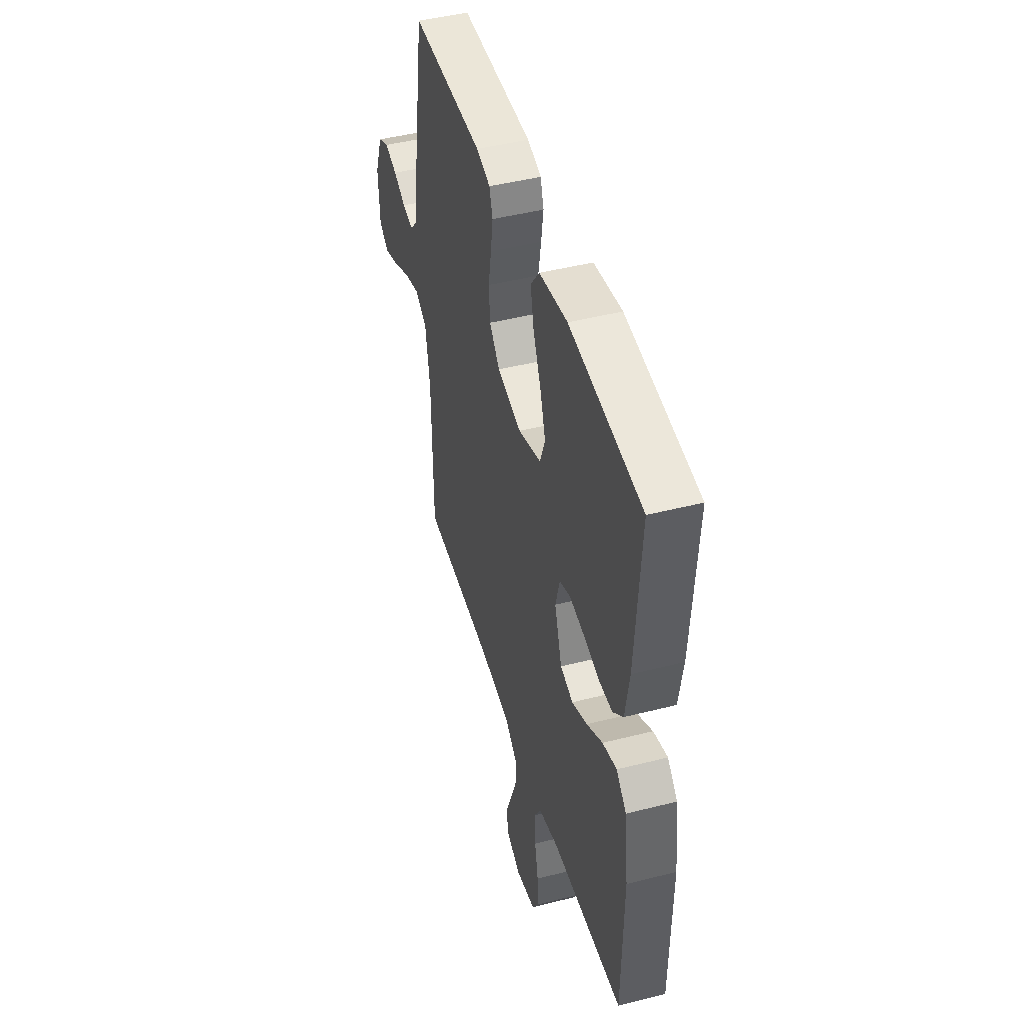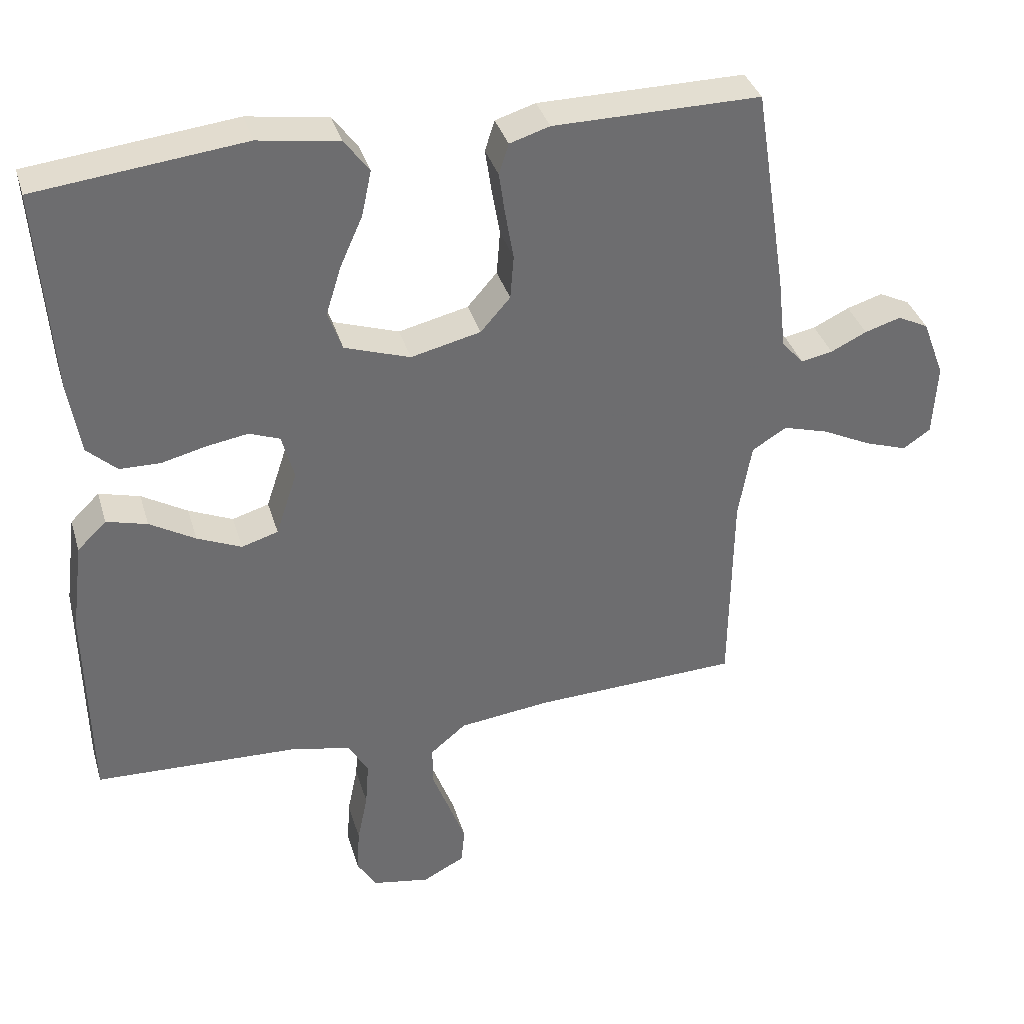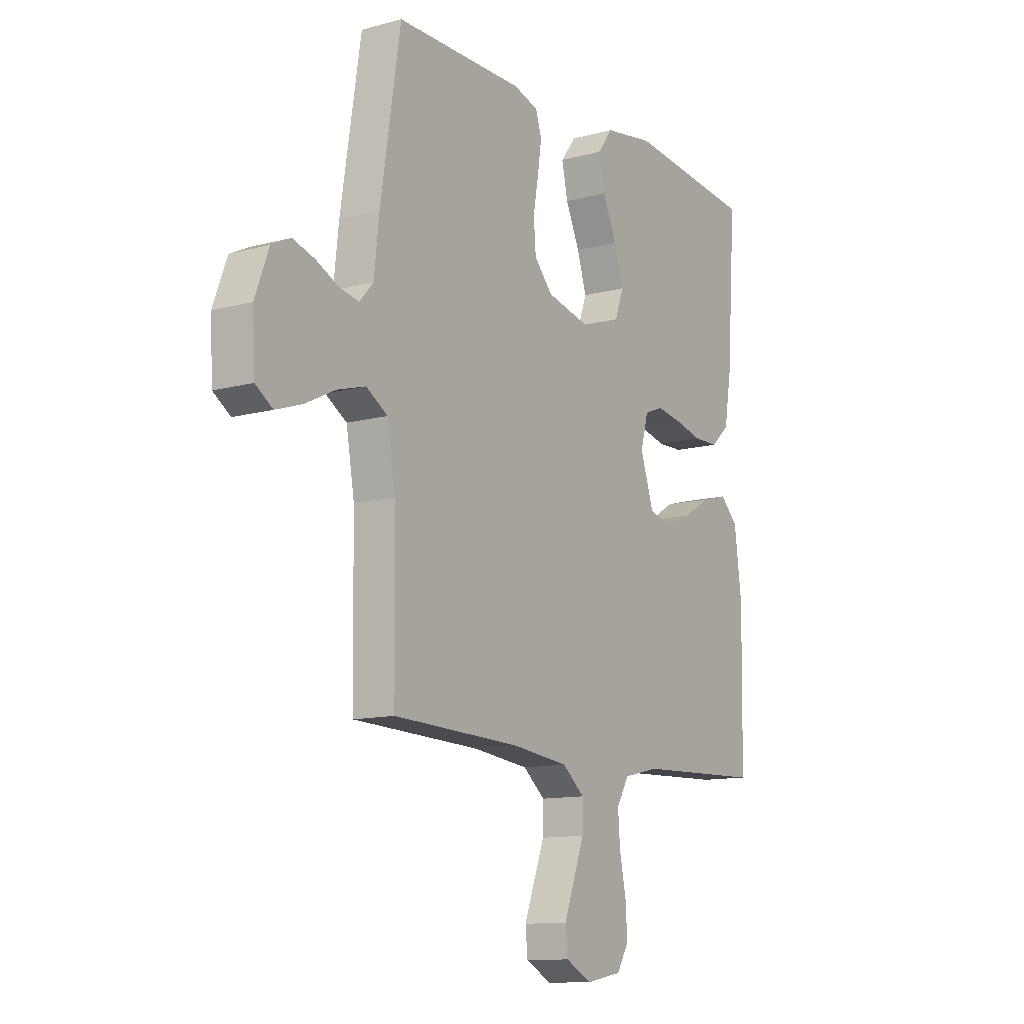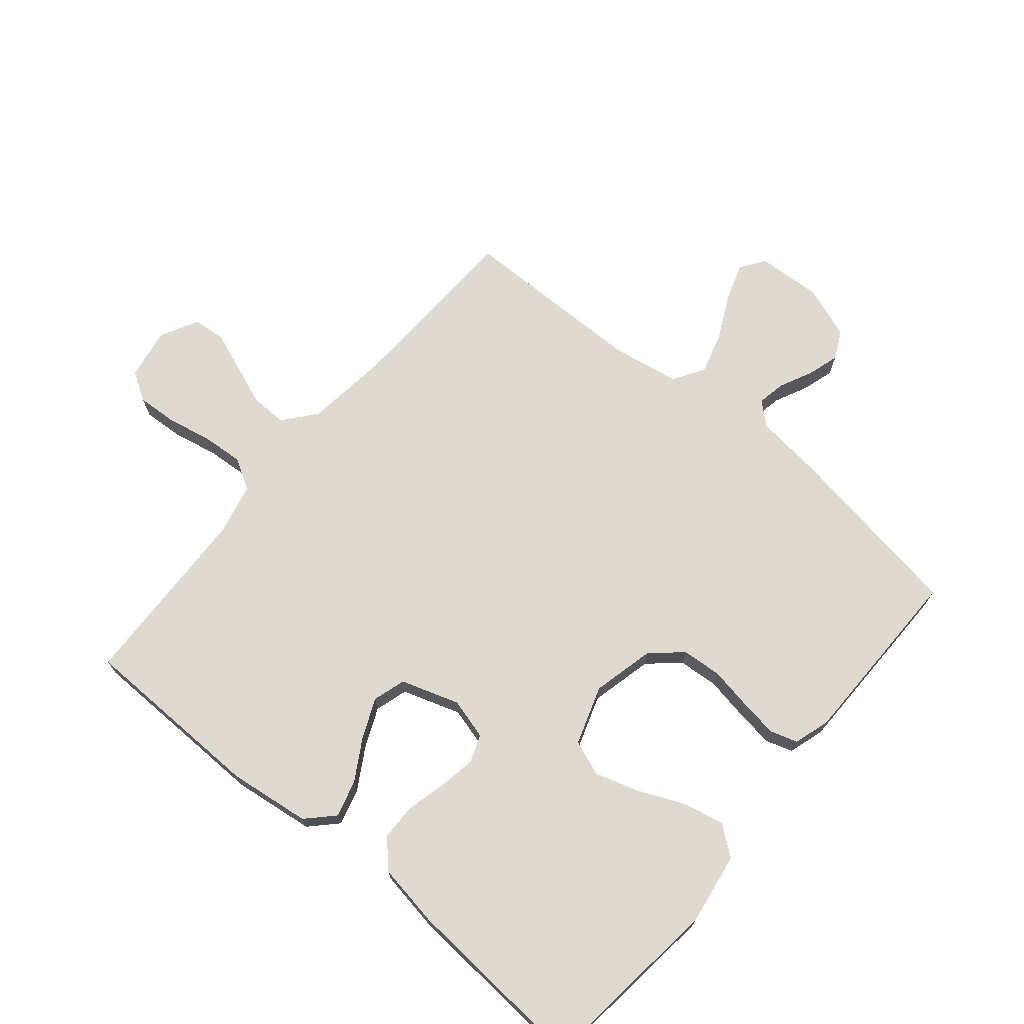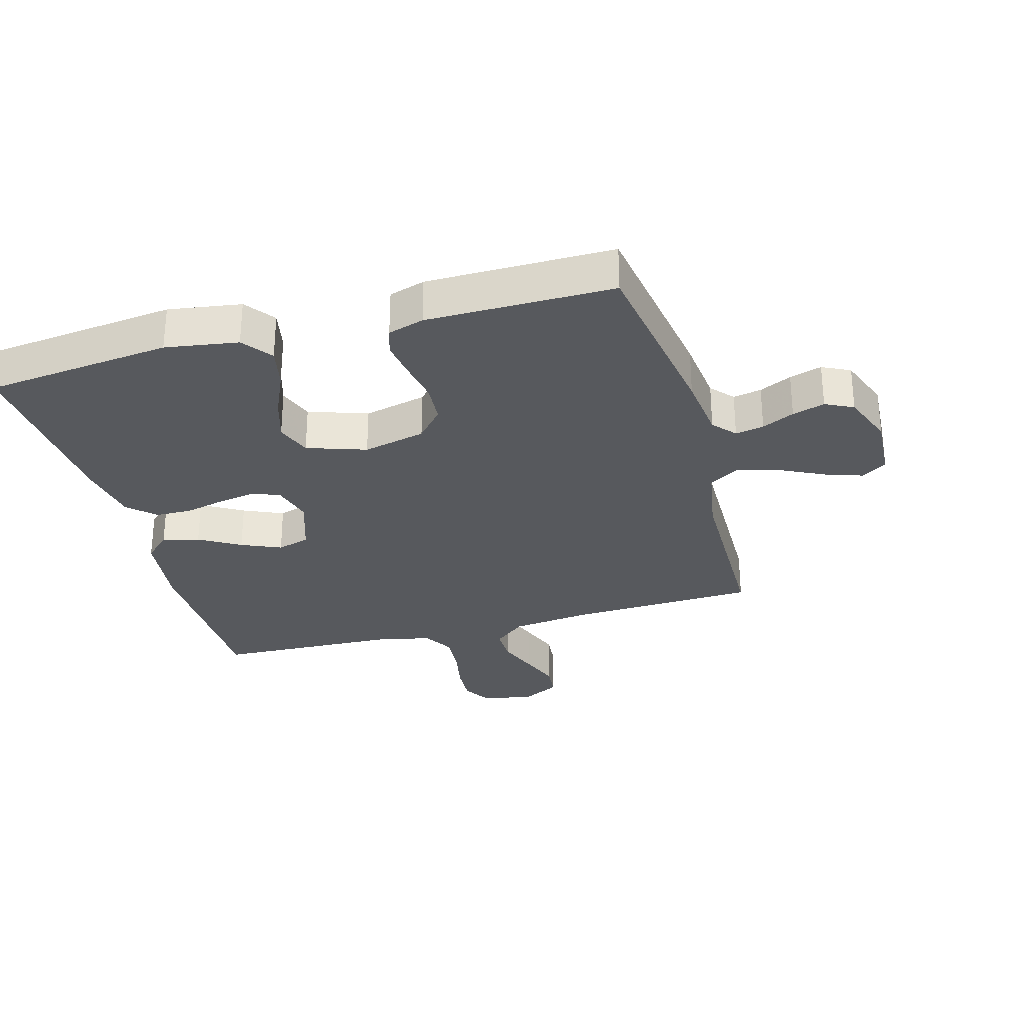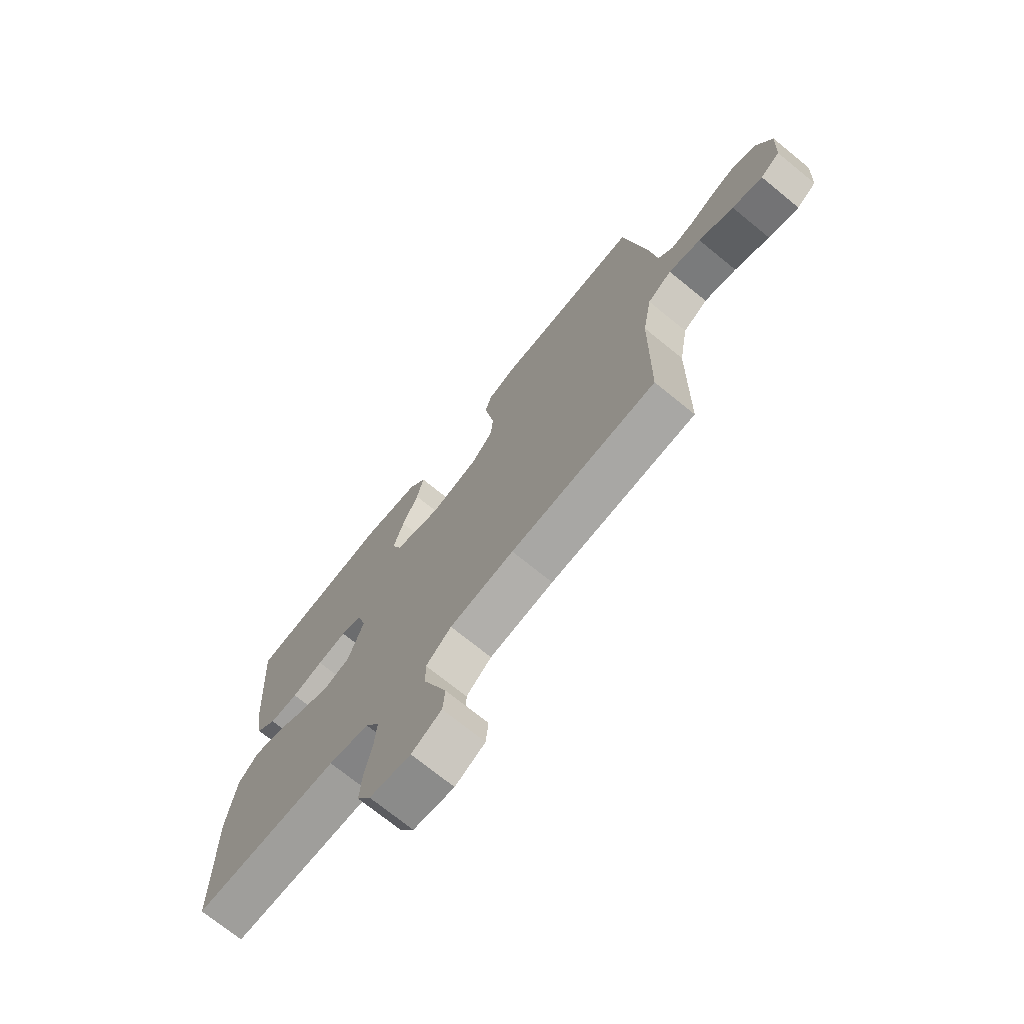
<metadata>
{"format":"obj","ext":"obj","renderer":"f3d","projection":"perspective","resolution":1024,"background":"white","views":[{"elev":45.9,"azim":-106.3,"up":"+Z"},{"elev":36.2,"azim":-15.9,"up":"+Z"},{"elev":-11.8,"azim":123.1,"up":"+Z"},{"elev":70.9,"azim":-50.0,"up":"+Y"},{"elev":-29.4,"azim":15.5,"up":"+Y"},{"elev":-72.6,"azim":50.9,"up":"+Z"}]}
</metadata>
<code>
v -0.5 0.07 -0.5
v -0.505 0.07 -0.2
v -0.488 0.07 -0.068
v -0.446 0.07 -0.027
v -0.387 0.07 -0.043
v -0.321 0.07 -0.082
v -0.257 0.07 -0.11
v -0.204 0.07 -0.094
v -0.173 0.07 0
v -0.191 0.07 0.066
v -0.235 0.07 0.083
v -0.295 0.07 0.073
v -0.36 0.07 0.057
v -0.419 0.07 0.058
v -0.462 0.07 0.098
v -0.479 0.07 0.2
v -0.5 0.07 0.5
v -0.2 0.07 0.534
v -0.083 0.07 0.516
v -0.047 0.07 0.468
v -0.061 0.07 0.402
v -0.094 0.07 0.328
v -0.116 0.07 0.257
v -0.095 0.07 0.2
v 0 0.07 0.168
v 0.101 0.07 0.192
v 0.144 0.07 0.241
v 0.149 0.07 0.305
v 0.137 0.07 0.374
v 0.128 0.07 0.436
v 0.142 0.07 0.48
v 0.2 0.07 0.498
v 0.5 0.07 0.5
v 0.547 0.07 0.2
v 0.559 0.07 0.093
v 0.591 0.07 0.057
v 0.637 0.07 0.066
v 0.689 0.07 0.091
v 0.741 0.07 0.107
v 0.786 0.07 0.085
v 0.818 0.07 0
v 0.812 0.07 -0.106
v 0.772 0.07 -0.133
v 0.71 0.07 -0.112
v 0.639 0.07 -0.077
v 0.573 0.07 -0.058
v 0.523 0.07 -0.089
v 0.504 0.07 -0.2
v 0.5 0.07 -0.5
v 0.2 0.07 -0.512
v 0.068 0.07 -0.528
v 0.016 0.07 -0.571
v 0.017 0.07 -0.63
v 0.042 0.07 -0.696
v 0.066 0.07 -0.76
v 0.061 0.07 -0.813
v 0 0.07 -0.845
v -0.084 0.07 -0.83
v -0.112 0.07 -0.784
v -0.108 0.07 -0.719
v -0.093 0.07 -0.646
v -0.088 0.07 -0.579
v -0.117 0.07 -0.53
v -0.2 0.07 -0.511
v -0.5 0 -0.5
v -0.505 0 -0.2
v -0.488 0 -0.068
v -0.446 0 -0.027
v -0.387 0 -0.043
v -0.321 0 -0.082
v -0.257 0 -0.11
v -0.204 0 -0.094
v -0.173 0 0
v -0.191 0 0.066
v -0.235 0 0.083
v -0.295 0 0.073
v -0.36 0 0.057
v -0.419 0 0.058
v -0.462 0 0.098
v -0.479 0 0.2
v -0.5 0 0.5
v -0.2 0 0.534
v -0.083 0 0.516
v -0.047 0 0.468
v -0.061 0 0.402
v -0.094 0 0.328
v -0.116 0 0.257
v -0.095 0 0.2
v 0 0 0.168
v 0.101 0 0.192
v 0.144 0 0.241
v 0.149 0 0.305
v 0.137 0 0.374
v 0.128 0 0.436
v 0.142 0 0.48
v 0.2 0 0.498
v 0.5 0 0.5
v 0.547 0 0.2
v 0.559 0 0.093
v 0.591 0 0.057
v 0.637 0 0.066
v 0.689 0 0.091
v 0.741 0 0.107
v 0.786 0 0.085
v 0.818 0 0
v 0.812 0 -0.106
v 0.772 0 -0.133
v 0.71 0 -0.112
v 0.639 0 -0.077
v 0.573 0 -0.058
v 0.523 0 -0.089
v 0.504 0 -0.2
v 0.5 0 -0.5
v 0.2 0 -0.512
v 0.068 0 -0.528
v 0.016 0 -0.571
v 0.017 0 -0.63
v 0.042 0 -0.696
v 0.066 0 -0.76
v 0.061 0 -0.813
v 0 0 -0.845
v -0.084 0 -0.83
v -0.112 0 -0.784
v -0.108 0 -0.719
v -0.093 0 -0.646
v -0.088 0 -0.579
v -0.117 0 -0.53
v -0.2 0 -0.511
f 59 60 61
f 58 59 61
f 57 58 61
f 56 57 61
f 55 56 61
f 54 55 61
f 53 54 61
f 52 53 61 62
f 51 52 62 63
f 48 49 50
f 51 63 64
f 50 51 64
f 48 50 64
f 47 48 64
f 43 44 45
f 42 43 45
f 41 42 45
f 40 41 45
f 39 40 45
f 38 39 45
f 37 38 45
f 36 37 45 46
f 64 1 2
f 47 64 2
f 46 47 2
f 36 46 2
f 35 36 2
f 33 34 35
f 32 33 35
f 31 32 35
f 30 31 35
f 29 30 35
f 28 29 35
f 20 21 22
f 19 20 22
f 18 19 22
f 17 18 22
f 16 17 22
f 15 16 22
f 14 15 22
f 13 14 22
f 12 13 22
f 11 12 22 23
f 10 11 23 24
f 4 5 6
f 3 4 6
f 2 3 6
f 2 6 7
f 35 2 7 8
f 27 28 35
f 26 27 35
f 35 8 9
f 26 35 9
f 25 26 9
f 9 10 24 25
f 125 124 123
f 125 123 122
f 125 122 121
f 125 121 120
f 125 120 119
f 125 119 118
f 125 118 117
f 126 125 117 116
f 127 126 116 115
f 114 113 112
f 128 127 115
f 128 115 114
f 128 114 112
f 128 112 111
f 109 108 107
f 109 107 106
f 109 106 105
f 109 105 104
f 109 104 103
f 109 103 102
f 109 102 101
f 110 109 101 100
f 66 65 128
f 66 128 111
f 66 111 110
f 66 110 100
f 66 100 99
f 99 98 97
f 99 97 96
f 99 96 95
f 99 95 94
f 99 94 93
f 99 93 92
f 86 85 84
f 86 84 83
f 86 83 82
f 86 82 81
f 86 81 80
f 86 80 79
f 86 79 78
f 86 78 77
f 86 77 76
f 87 86 76 75
f 88 87 75 74
f 70 69 68
f 70 68 67
f 70 67 66
f 71 70 66
f 72 71 66 99
f 99 92 91
f 99 91 90
f 73 72 99
f 73 99 90
f 73 90 89
f 89 88 74 73
f 1 65 66 2
f 2 66 67 3
f 3 67 68 4
f 4 68 69 5
f 5 69 70 6
f 6 70 71 7
f 7 71 72 8
f 8 72 73 9
f 9 73 74 10
f 10 74 75 11
f 11 75 76 12
f 12 76 77 13
f 13 77 78 14
f 14 78 79 15
f 15 79 80 16
f 16 80 81 17
f 17 81 82 18
f 18 82 83 19
f 19 83 84 20
f 20 84 85 21
f 21 85 86 22
f 22 86 87 23
f 23 87 88 24
f 24 88 89 25
f 25 89 90 26
f 26 90 91 27
f 27 91 92 28
f 28 92 93 29
f 29 93 94 30
f 30 94 95 31
f 31 95 96 32
f 32 96 97 33
f 33 97 98 34
f 34 98 99 35
f 35 99 100 36
f 36 100 101 37
f 37 101 102 38
f 38 102 103 39
f 39 103 104 40
f 40 104 105 41
f 41 105 106 42
f 42 106 107 43
f 43 107 108 44
f 44 108 109 45
f 45 109 110 46
f 46 110 111 47
f 47 111 112 48
f 48 112 113 49
f 49 113 114 50
f 50 114 115 51
f 51 115 116 52
f 52 116 117 53
f 53 117 118 54
f 54 118 119 55
f 55 119 120 56
f 56 120 121 57
f 57 121 122 58
f 58 122 123 59
f 59 123 124 60
f 60 124 125 61
f 61 125 126 62
f 62 126 127 63
f 63 127 128 64
f 64 128 65 1

</code>
